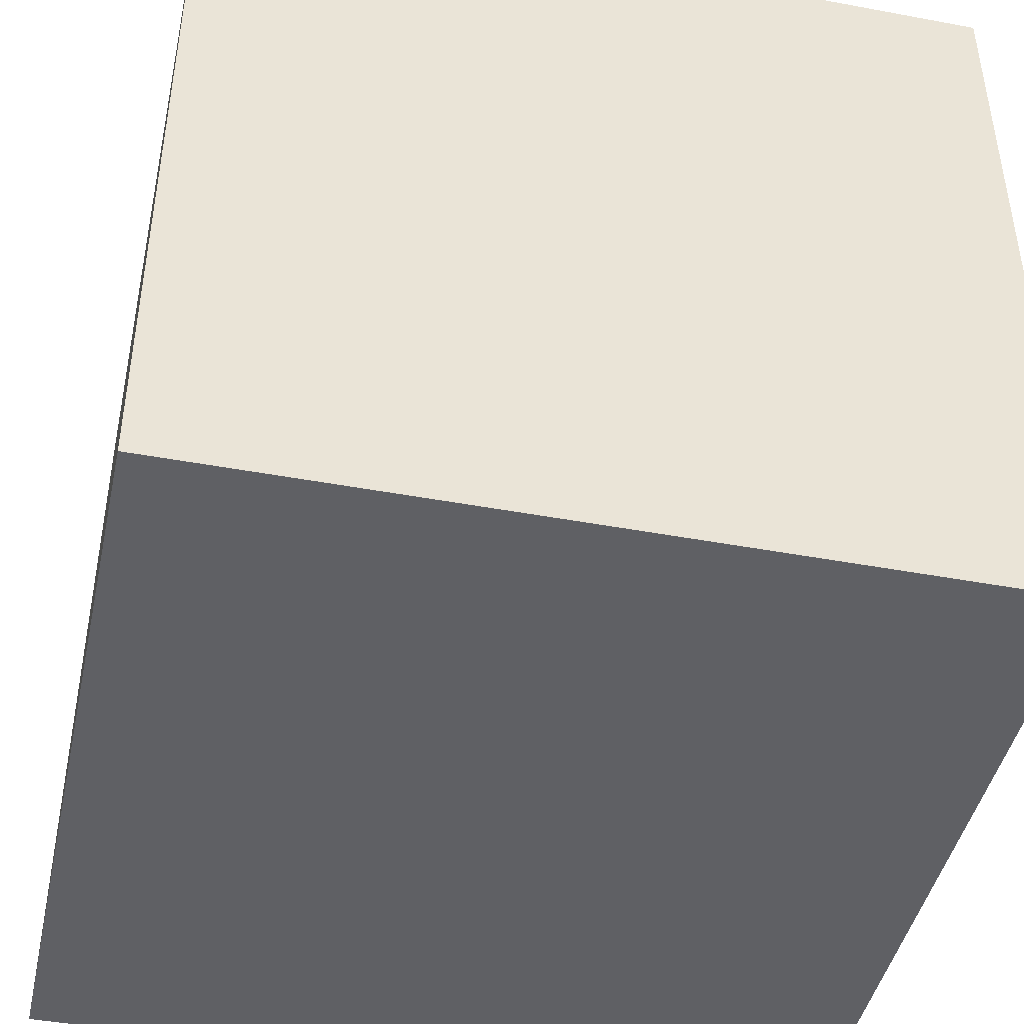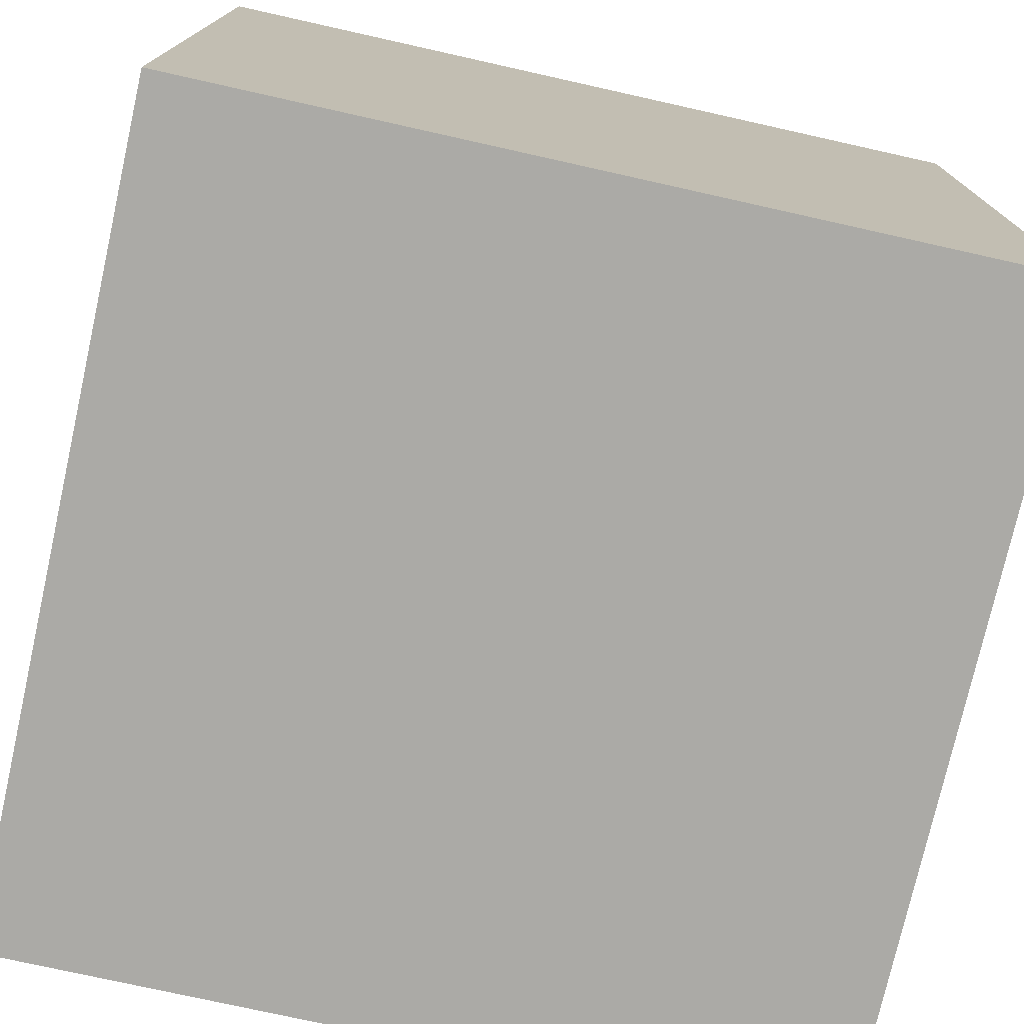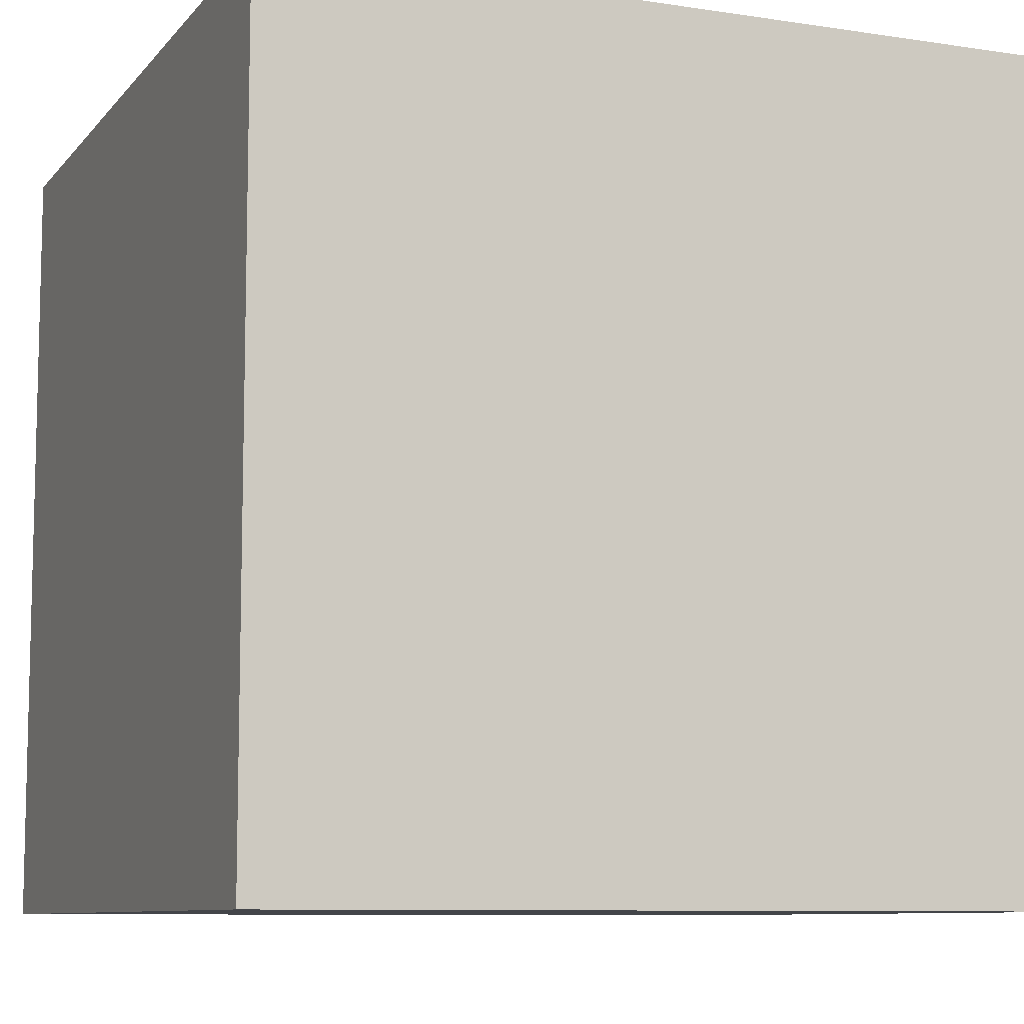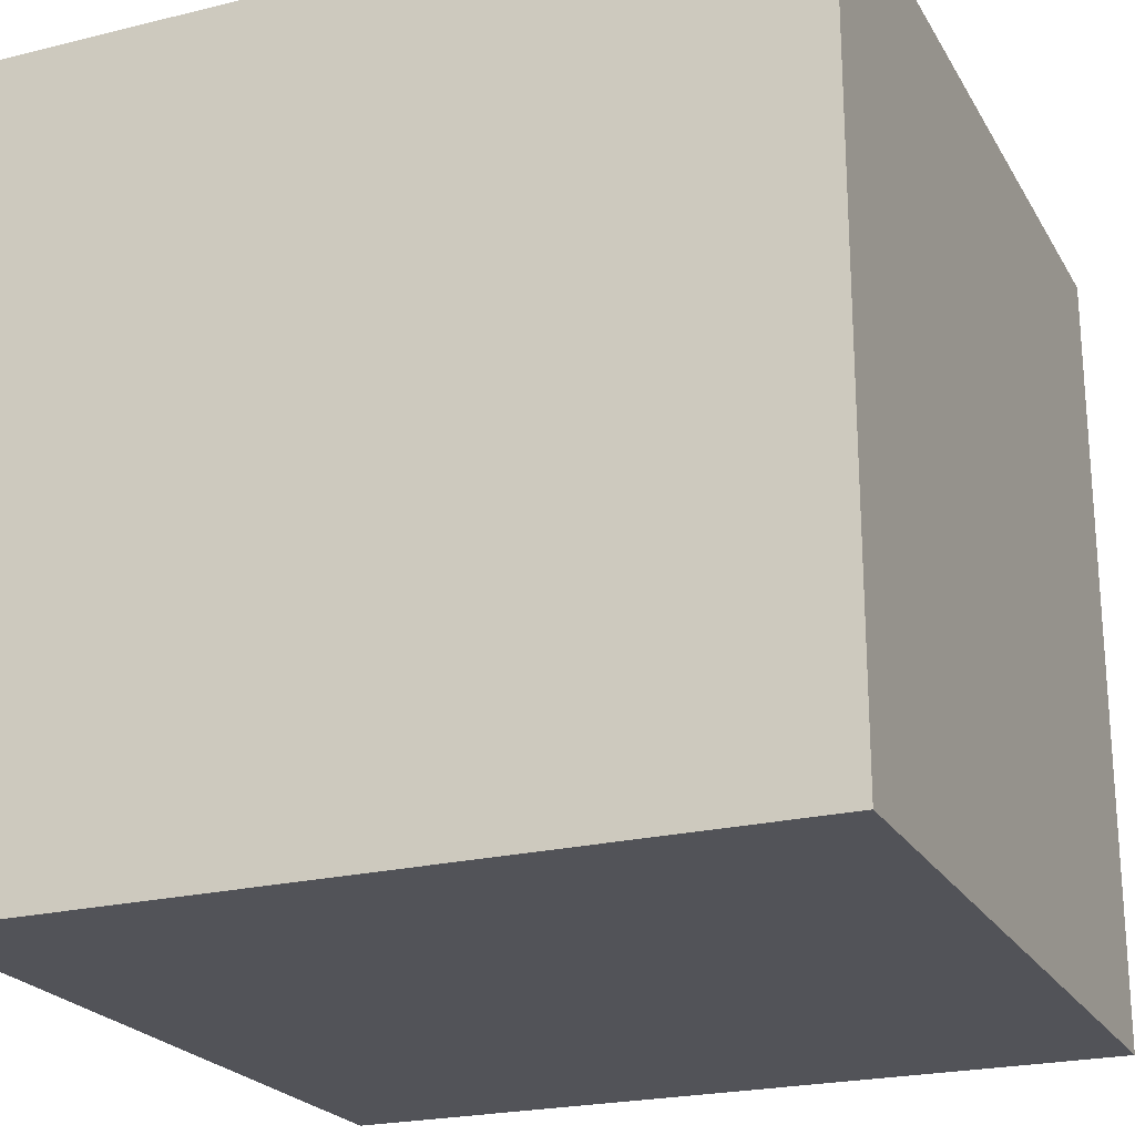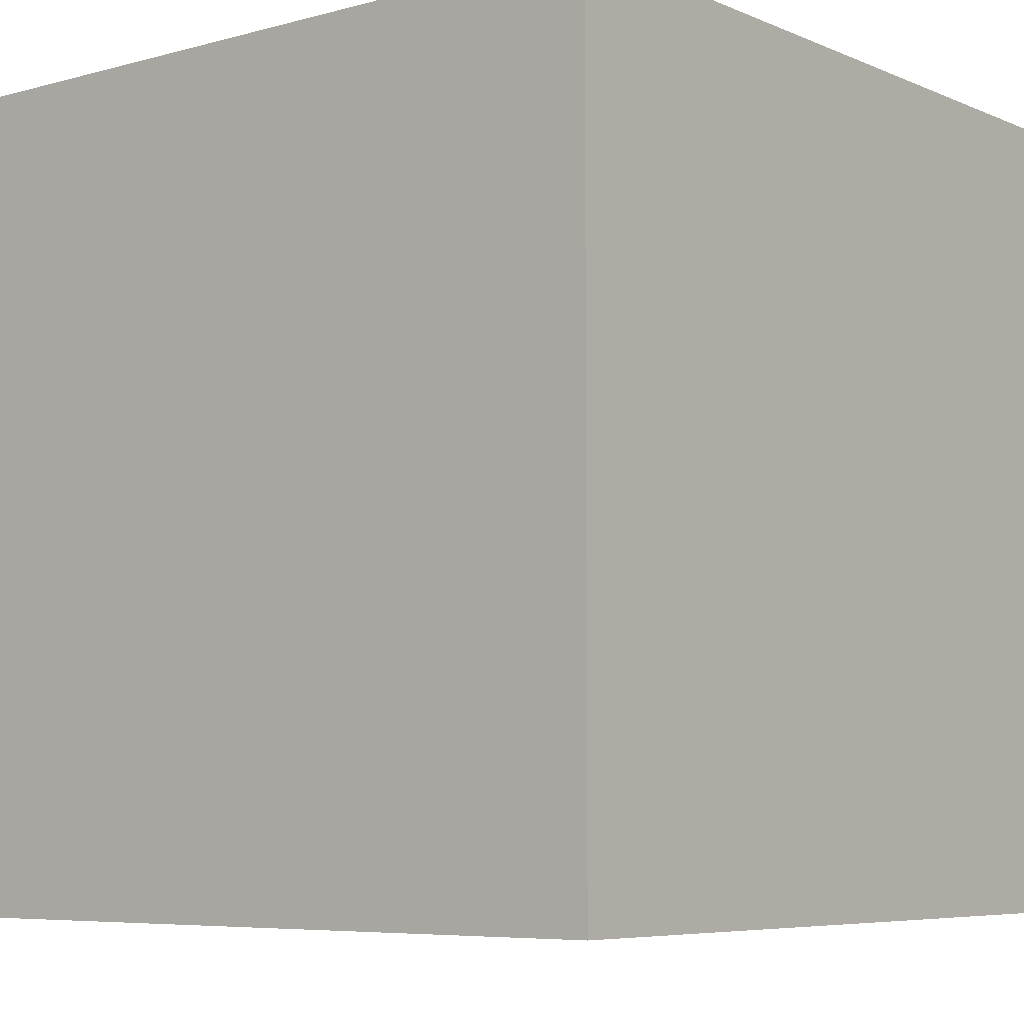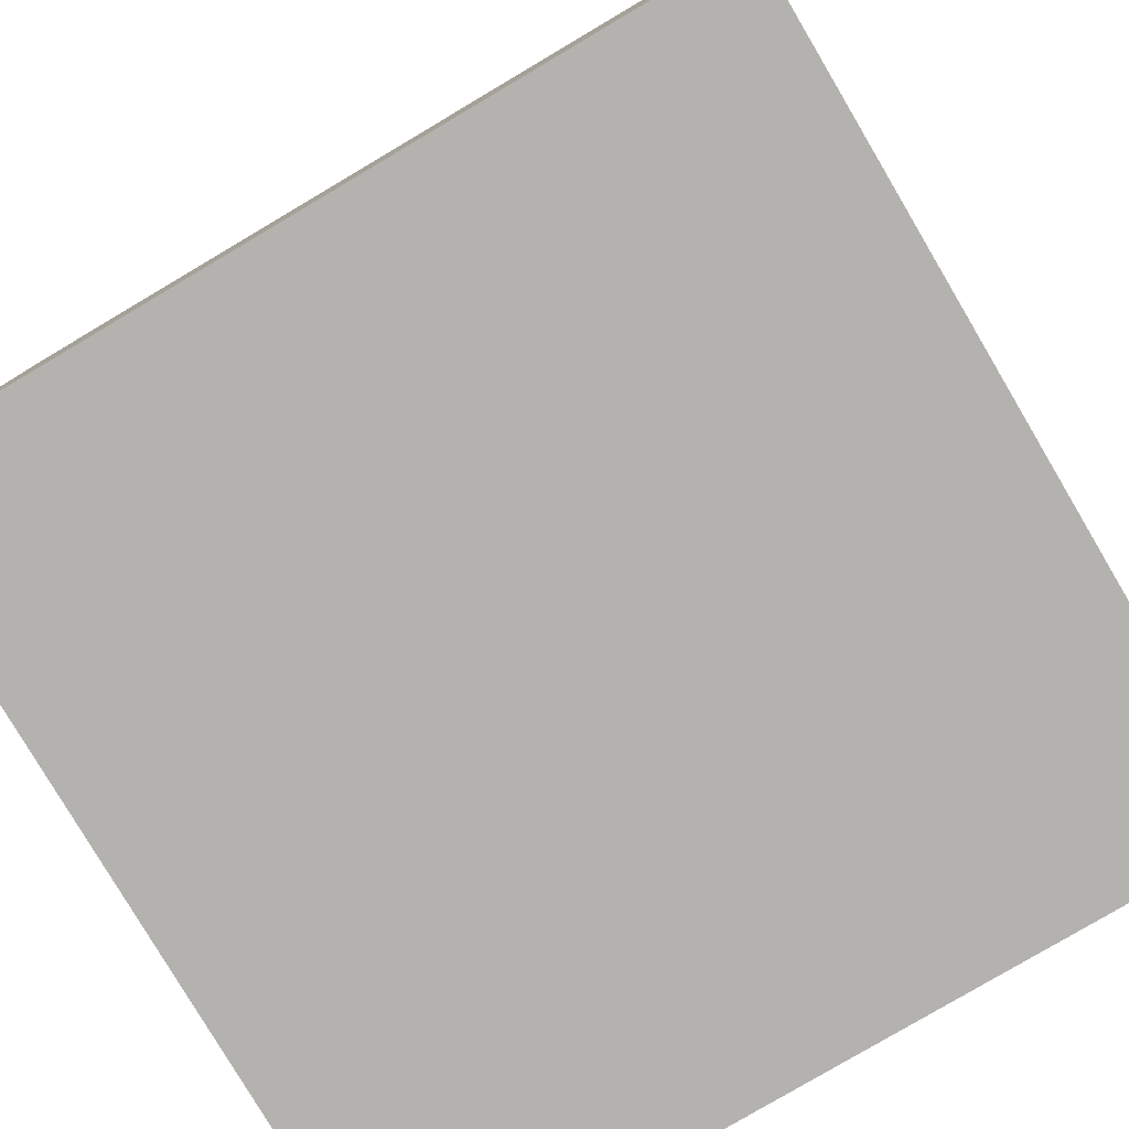
<metadata>
{"format":"obj","ext":"obj","renderer":"f3d","projection":"perspective","resolution":1024,"background":"white","views":[{"elev":-44.4,"azim":167.7,"up":"+Z"},{"elev":-75.7,"azim":77.4,"up":"+Y"},{"elev":-8.9,"azim":-22.3,"up":"+Y"},{"elev":-22.6,"azim":-157.0,"up":"+Y"},{"elev":-6.4,"azim":-141.0,"up":"+Y"},{"elev":-79.7,"azim":30.6,"up":"+Z"}]}
</metadata>
<code>
o Cube
v 1 -1 -1
v 1 -1 1
v -1 -1 1
v -1 -1 -1
v 1 1 -1
v 1 1 1
v -1 1 1
v -1 1 -1
f 2 4 1
f 8 6 5
f 5 2 1
f 6 3 2
f 3 8 4
f 1 8 5
f 2 3 4
f 8 7 6
f 5 6 2
f 6 7 3
f 3 7 8
f 1 4 8

</code>
